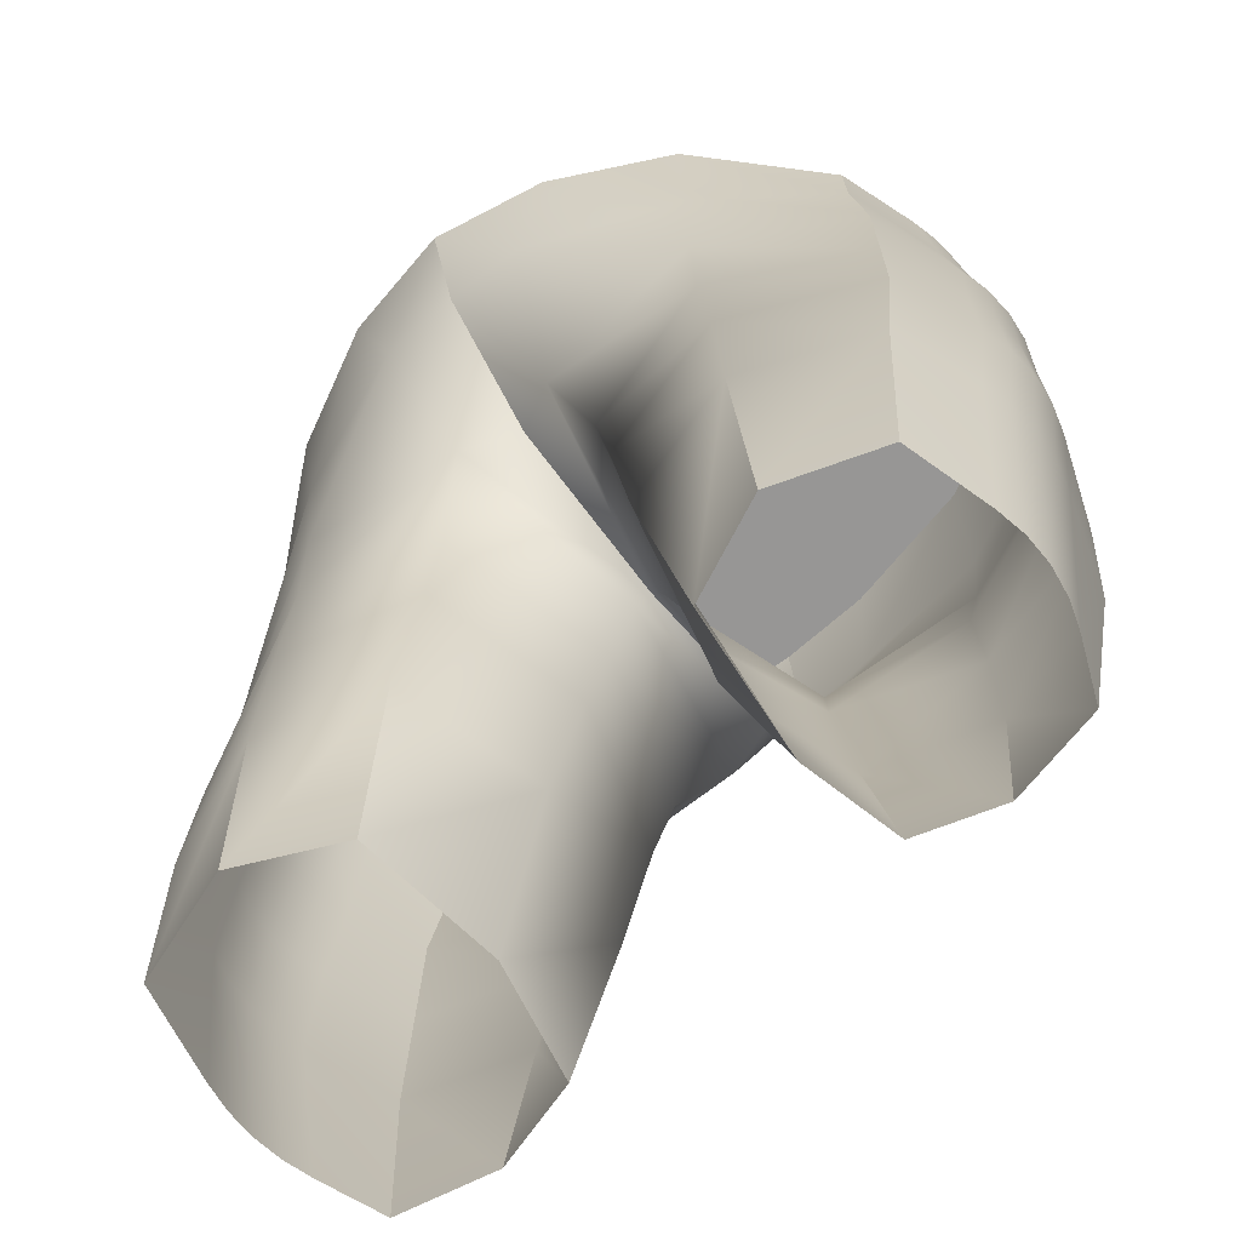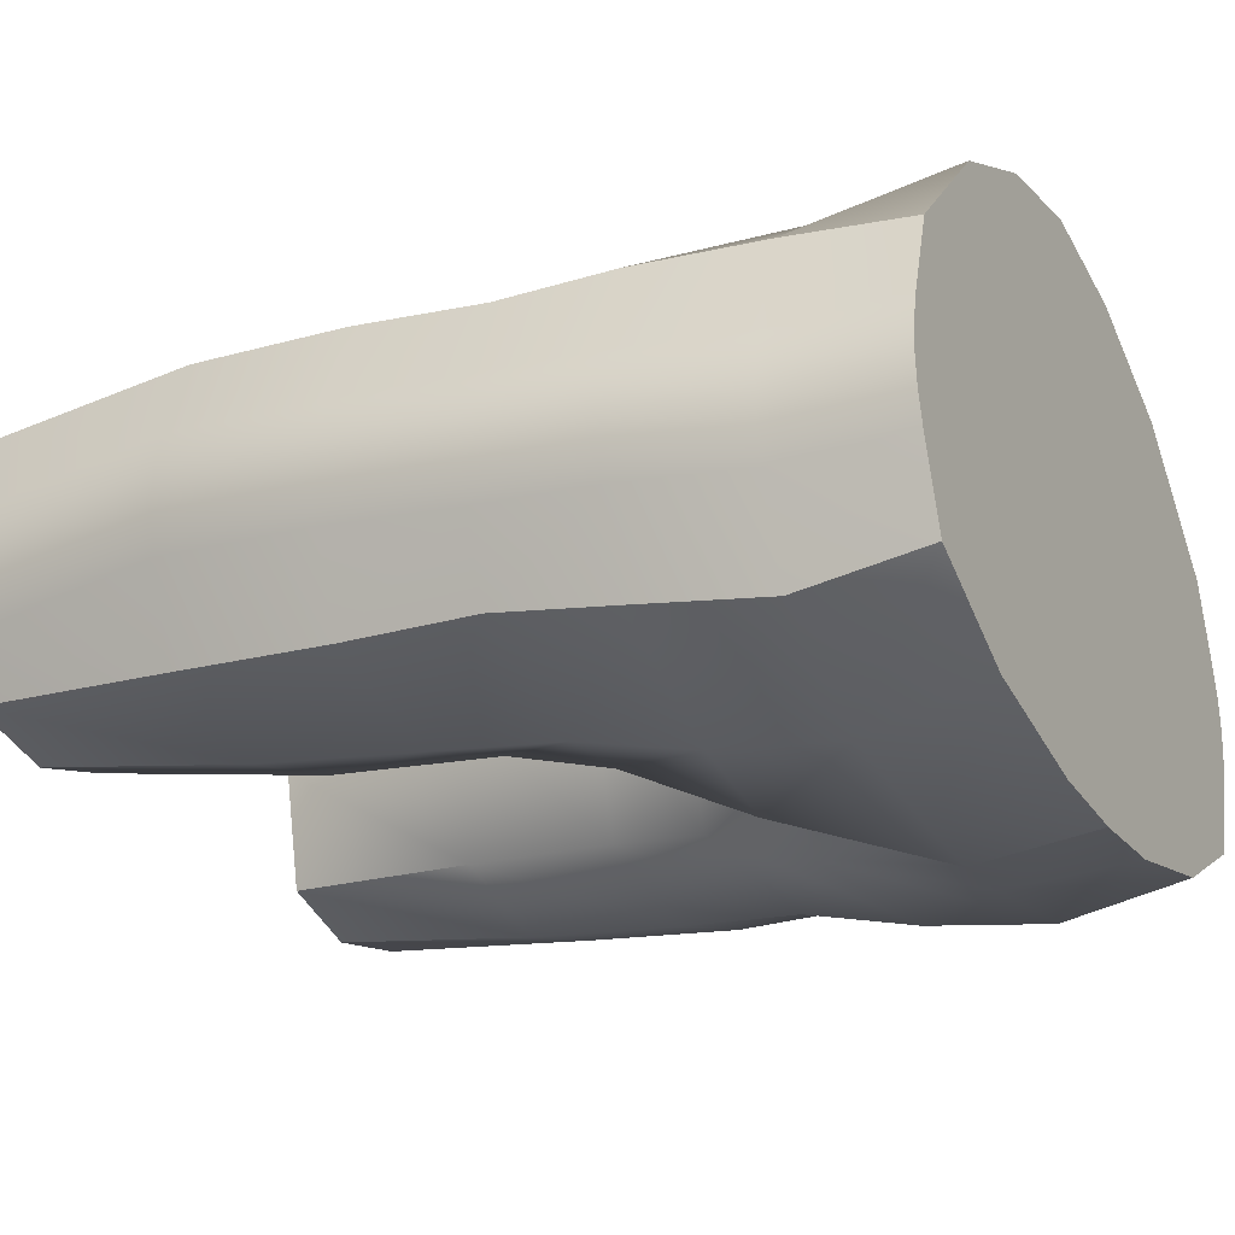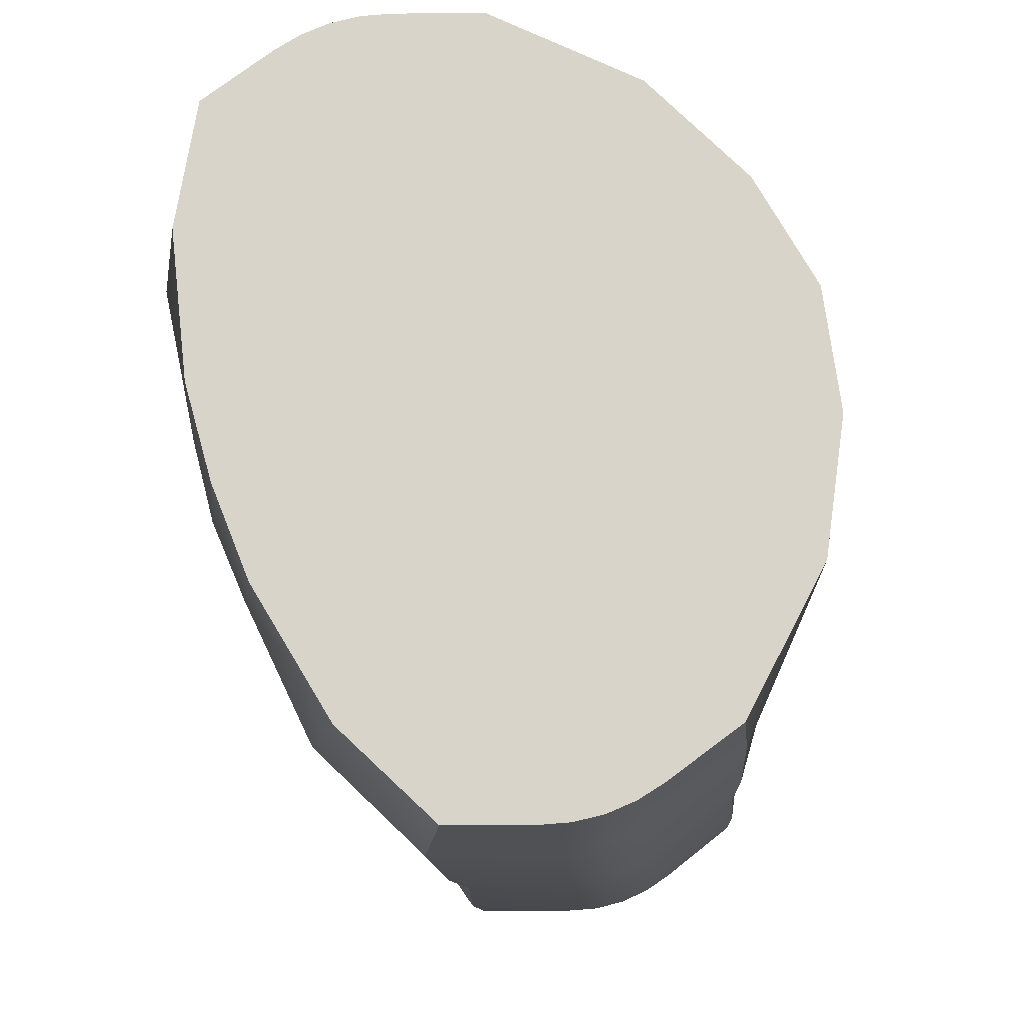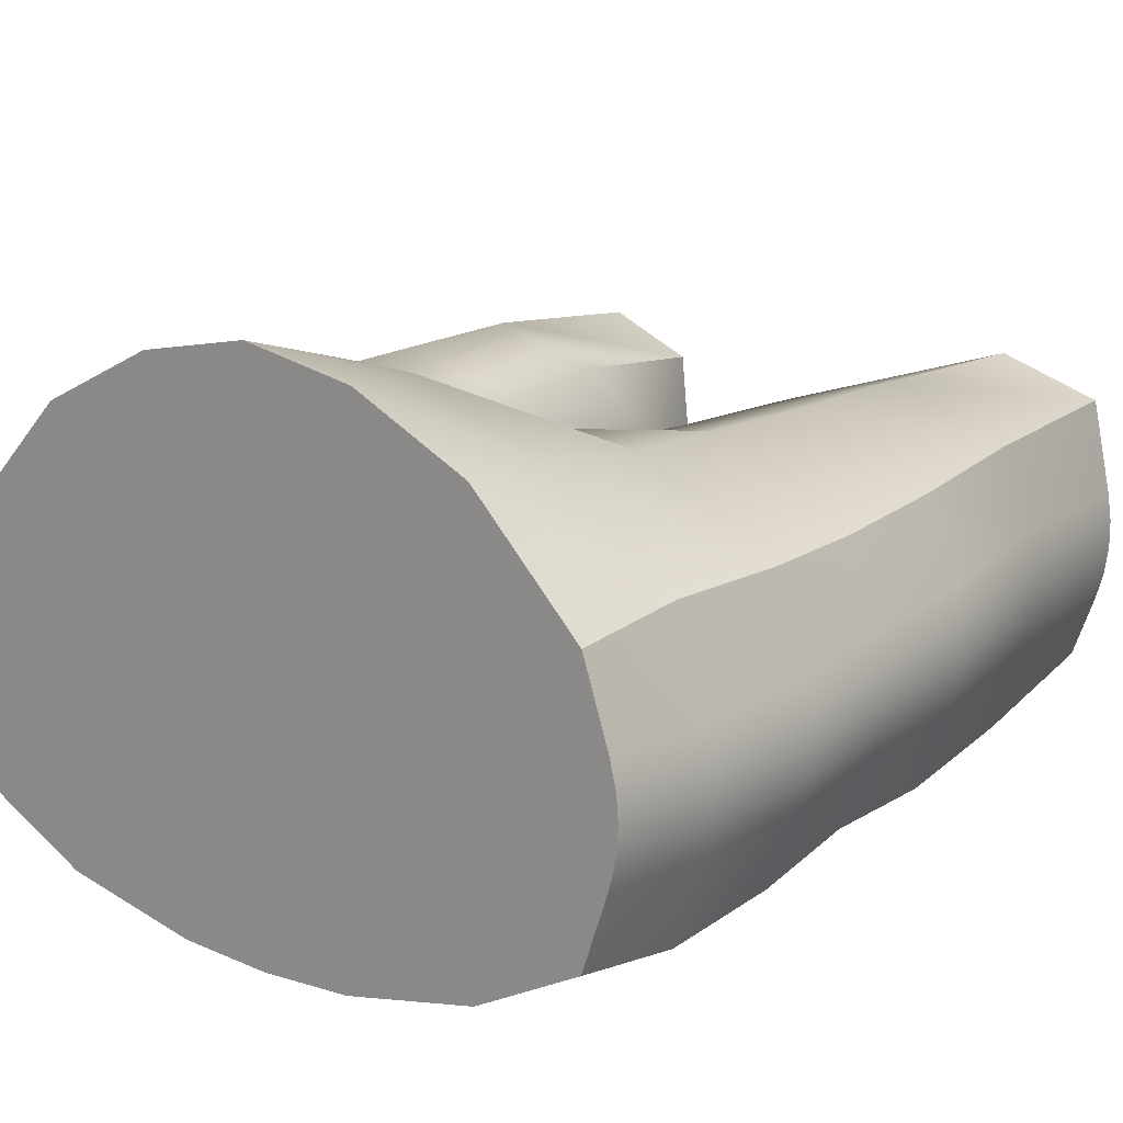
<metadata>
{"format":"obj","ext":"obj","renderer":"f3d","projection":"perspective","resolution":1024,"background":"white","views":[{"elev":-68.0,"azim":38.7,"up":"+Y"},{"elev":-25.5,"azim":117.0,"up":"+Z"},{"elev":75.1,"azim":-108.7,"up":"+Y"},{"elev":16.2,"azim":-142.9,"up":"+Z"}]}
</metadata>
<code>
g Shorts_AmericanFootball
v 1.617 6.899 0.4209
v 0.9904 6.899 0.7642
v 1.006 7.444 0.815
v 1.554 7.444 0.4164
v 1.045 7.974 0.8752
v 1.531 7.974 0.3669
v 1.006 7.444 0.815
v 0.5174 7.974 1.141
v 1.045 7.974 0.8752
v 0.3517 7.444 1.075
v 0.0004607 7.974 1.241
v 0.0004607 7.444 1.086
v 0.9904 6.899 0.7642
v 0.2301 6.757 0.7189
v 0.0004607 6.887 0.5815
v 0.993 6.386 0.7446
v 0.3755 6.249 0.5843
v 1.619 6.386 0.4258
v 1.617 6.899 0.4209
v 1.636 5.817 0.4745
v 1.038 5.817 0.7376
v 0.4427 5.817 0.5801
v 1.602 5.106 0.5259
v 1.068 5.106 0.7343
v 0.5386 5.106 0.5831
v 0.6894 4.154 0.4589
v 1.083 4.152 0.6391
v 1.083 4.152 0.6391
v 1.516 4.152 0.4931
v 0.2301 6.757 -1.084
v 0.0004607 7.444 -1.314
v 0.0004607 6.887 -1.043
v 0.3517 7.444 -1.287
v 0.0004607 7.974 -1.256
v 0.4226 7.974 -1.233
v 1.045 7.974 -1.097
v 1.006 7.444 -1.208
v 1.532 7.974 -0.8379
v 1.555 7.444 -0.921
v 0.9904 6.899 -1.134
v 0.3755 6.249 -0.8509
v 1.611 6.899 -0.8575
v 0.993 6.386 -1.002
v 0.4441 5.817 -0.7438
v 1.615 6.386 -0.7773
v 1.038 5.817 -0.95
v 1.635 5.817 -0.7766
v 0.5388 5.106 -0.7234
v 1.068 5.106 -0.8743
v 1.6 5.106 -0.7237
v 1.474 4.154 -0.6166
v 1.076 4.154 -0.711
v 1.076 4.154 -0.711
v 0.7198 4.159 -0.6041
v 0.2301 6.757 0.7189
v 0.0004607 6.746 -0.2308
v 0.0004607 6.887 0.5815
v 0.05892 6.622 -0.2104
v 0.0004607 6.887 -1.043
v 0.3755 6.249 0.5843
v 0.2301 6.757 -1.084
v 0.1696 6.249 -0.1937
v 0.4427 5.817 0.5801
v 0.3755 6.249 -0.8509
v 0.2453 5.817 -0.1983
v 0.4441 5.817 -0.7438
v 0.5386 5.106 0.5831
v 0.3627 5.106 -0.1336
v 0.5388 5.106 -0.7234
v 0.7198 4.159 -0.6041
v 0.6196 4.161 -0.1692
v 0.6894 4.154 0.4589
v -1.616 6.899 0.4209
v -1.005 7.444 0.815
v -0.9895 6.899 0.7642
v -1.553 7.444 0.4164
v -1.044 7.974 0.8752
v -1.53 7.974 0.3669
v -1.005 7.444 0.815
v -1.044 7.974 0.8752
v -0.5165 7.974 1.141
v -0.3508 7.444 1.075
v 0.0004607 7.974 1.241
v 0.0004607 7.444 1.086
v -0.9895 6.899 0.7642
v -0.2292 6.757 0.7189
v 0.0004607 6.887 0.5815
v -0.9921 6.386 0.7446
v -0.3745 6.249 0.5843
v -1.618 6.386 0.4258
v -1.616 6.899 0.4209
v -1.635 5.817 0.4745
v -1.037 5.817 0.7376
v -0.4418 5.817 0.5801
v -1.601 5.106 0.5259
v -1.067 5.106 0.7343
v -1.545 4.152 0.541
v -1.08 4.152 0.6985
v -0.5377 5.106 0.5831
v -1.08 4.152 0.6985
v -0.6544 4.154 0.5032
v -0.2292 6.757 -1.084
v 0.0004607 6.887 -1.043
v -0.3508 7.444 -1.287
v 0.0004607 7.974 -1.256
v -0.4217 7.974 -1.233
v -1.044 7.974 -1.097
v -1.005 7.444 -1.208
v -1.531 7.974 -0.8379
v -1.554 7.444 -0.921
v -0.9895 6.899 -1.134
v -0.3745 6.249 -0.8534
v -1.61 6.899 -0.8575
v -0.9921 6.386 -1.002
v -0.4431 5.817 -0.7902
v -1.614 6.386 -0.7773
v -1.037 5.817 -0.95
v -0.5379 5.106 -0.7234
v -1.634 5.817 -0.7766
v -1.067 5.106 -0.8743
v -0.6959 4.161 -0.6299
v -1.077 4.155 -0.7444
v -1.599 5.106 -0.7237
v -1.077 4.155 -0.7444
v -1.5 4.154 -0.6563
v -0.2292 6.757 0.7189
v 0.0004607 6.887 0.5815
v 0.0004607 6.746 -0.2308
v -0.058 6.622 -0.2104
v 0.0004607 6.887 -1.043
v -0.3745 6.249 0.5843
v -0.2292 6.757 -1.084
v -0.1687 6.249 -0.189
v -0.4418 5.817 0.5801
v -0.3745 6.249 -0.8534
v -0.2444 5.817 -0.1372
v -0.5377 5.106 0.5831
v -0.4431 5.817 -0.7902
v -0.3618 5.106 -0.07805
v -0.6544 4.154 0.5032
v -0.5379 5.106 -0.7234
v -0.5831 4.162 -0.1257
v -0.6959 4.161 -0.6299
v 1.763 6.899 0.01862
v 1.696 7.444 -0.01768
v 1.727 7.444 -0.1425
v 1.799 6.899 -0.1059
v 1.81 6.899 -0.2333
v 1.737 7.442 -0.2694
v 1.726 7.439 -0.3962
v 1.797 6.899 -0.3606
v -1.796 6.899 -0.3605
v -1.725 7.439 -0.3962
v -1.736 7.442 -0.2694
v -1.809 6.899 -0.2332
v -1.798 6.899 -0.1058
v -1.726 7.444 -0.1425
v -1.695 7.444 -0.01768
v -1.762 6.899 0.01875
v 1.696 7.444 -0.01768
v 1.531 7.974 0.3669
v 1.648 7.974 0.0104
v 1.554 7.444 0.4164
v 1.763 6.899 0.01862
v 1.617 6.899 0.4209
v 1.761 6.405 0.05894
v 1.619 6.386 0.4258
v 1.779 5.817 0.108
v 1.636 5.817 0.4745
v 1.729 5.106 0.1726
v 1.602 5.106 0.5259
v 1.516 4.152 0.4931
v 1.616 4.152 0.1311
v 1.555 7.444 -0.921
v 1.647 7.974 -0.4922
v 1.532 7.974 -0.8379
v 1.693 7.434 -0.5207
v 1.611 6.899 -0.8575
v 1.726 7.439 -0.3962
v 1.678 7.974 -0.3678
v 1.797 6.899 -0.3606
v 1.76 6.899 -0.4847
v 1.615 6.386 -0.7773
v 1.796 6.387 -0.3194
v 1.756 6.386 -0.4431
v 1.635 5.817 -0.7766
v 1.816 5.817 -0.2714
v 1.78 5.817 -0.396
v 1.765 5.106 -0.2051
v 1.6 5.106 -0.7237
v 1.733 5.106 -0.3298
v 1.622 4.152 -0.2479
v 1.581 4.153 -0.3703
v 1.474 4.154 -0.6166
v -1.695 7.444 -0.01768
v -1.647 7.974 0.0104
v -1.53 7.974 0.3669
v -1.553 7.444 0.4164
v -1.762 6.899 0.01875
v -1.616 6.899 0.4209
v -1.76 6.405 0.05894
v -1.618 6.386 0.4258
v -1.778 5.817 0.108
v -1.635 5.817 0.4745
v -1.728 5.106 0.1731
v -1.601 5.106 0.5259
v -1.633 4.152 0.129
v -1.545 4.152 0.541
v -1.554 7.444 -0.921
v -1.531 7.974 -0.8379
v -1.646 7.974 -0.4922
v -1.692 7.434 -0.5207
v -1.677 7.974 -0.3678
v -1.61 6.899 -0.8575
v -1.725 7.439 -0.3962
v -1.759 6.899 -0.4846
v -1.614 6.386 -0.7773
v -1.796 6.899 -0.3605
v -1.755 6.386 -0.4431
v -1.634 5.817 -0.7766
v -1.795 6.387 -0.3194
v -1.779 5.817 -0.396
v -1.599 5.106 -0.7237
v -1.815 5.817 -0.2714
v -1.732 5.108 -0.3297
v -1.5 4.154 -0.6563
v -1.764 5.107 -0.2051
v -1.6 4.153 -0.3726
v -1.635 4.152 -0.2492
v -0.4217 7.974 -1.233
v 0.0004607 7.974 -1.256
v 0.4226 7.974 -1.233
v -1.044 7.974 -1.097
v 1.045 7.974 -1.097
v -1.531 7.974 -0.8379
v 1.532 7.974 -0.8379
v -1.646 7.974 -0.4922
v 1.647 7.974 -0.4922
v -1.677 7.974 -0.3678
v 1.678 7.974 -0.3678
v -1.688 7.974 -0.2411
v 1.689 7.974 -0.2411
v -1.678 7.974 -0.1143
v 1.679 7.974 -0.1143
v -1.647 7.974 0.0104
v 1.648 7.974 0.0104
v 1.531 7.974 0.3669
v -1.53 7.974 0.3669
v -1.044 7.974 0.8752
v 1.045 7.974 0.8752
v -0.5165 7.974 1.141
v 0.5174 7.974 1.141
v 0.0004607 7.974 1.241
v 1.799 6.899 -0.1059
v 1.798 6.397 -0.06495
v 1.761 6.405 0.05894
v 1.763 6.899 0.01862
v 1.797 6.899 -0.3606
v 1.796 6.387 -0.3194
v 1.81 6.391 -0.1922
v 1.81 6.899 -0.2333
v 1.737 7.442 -0.2694
v 1.689 7.974 -0.2411
v 1.678 7.974 -0.3678
v 1.726 7.439 -0.3962
v 1.696 7.444 -0.01768
v 1.648 7.974 0.0104
v 1.679 7.974 -0.1143
v 1.727 7.444 -0.1425
v 1.727 7.444 -0.1425
v 1.679 7.974 -0.1143
v 1.689 7.974 -0.2411
v 1.737 7.442 -0.2694
v 1.799 6.899 -0.1059
v 1.81 6.899 -0.2333
v 1.798 6.397 -0.06495
v 1.81 6.391 -0.1922
v 1.815 5.817 -0.01642
v 1.828 5.817 -0.1439
v 1.762 5.106 0.04849
v 1.775 5.106 -0.07822
v 1.64 4.152 0.005301
v 1.642 4.152 -0.1219
v 1.798 6.397 -0.06495
v 1.815 5.817 -0.01642
v 1.779 5.817 0.108
v 1.761 6.405 0.05894
v 1.796 6.387 -0.3194
v 1.816 5.817 -0.2714
v 1.828 5.817 -0.1439
v 1.81 6.391 -0.1922
v 1.815 5.817 -0.01642
v 1.762 5.106 0.04849
v 1.729 5.106 0.1726
v 1.779 5.817 0.108
v 1.816 5.817 -0.2714
v 1.765 5.106 -0.2051
v 1.775 5.106 -0.07822
v 1.828 5.817 -0.1439
v 1.762 5.106 0.04849
v 1.64 4.152 0.005301
v 1.616 4.152 0.1311
v 1.729 5.106 0.1726
v 1.765 5.106 -0.2051
v 1.622 4.152 -0.2479
v 1.642 4.152 -0.1219
v 1.775 5.106 -0.07822
v -1.809 6.899 -0.2332
v -1.809 6.391 -0.1922
v -1.795 6.387 -0.3194
v -1.796 6.899 -0.3605
v -1.762 6.899 0.01875
v -1.76 6.405 0.05894
v -1.797 6.397 -0.06495
v -1.798 6.899 -0.1058
v -1.726 7.444 -0.1425
v -1.678 7.974 -0.1143
v -1.647 7.974 0.0104
v -1.695 7.444 -0.01768
v -1.736 7.442 -0.2694
v -1.688 7.974 -0.2411
v -1.678 7.974 -0.1143
v -1.726 7.444 -0.1425
v -1.809 6.899 -0.2332
v -1.798 6.899 -0.1058
v -1.809 6.391 -0.1922
v -1.797 6.397 -0.06495
v -1.827 5.817 -0.1439
v -1.814 5.817 -0.01642
v -1.774 5.107 -0.0781
v -1.761 5.106 0.04874
v -1.653 4.152 -0.1234
v -1.652 4.152 0.003124
v -1.725 7.439 -0.3962
v -1.677 7.974 -0.3678
v -1.688 7.974 -0.2411
v -1.736 7.442 -0.2694
v -1.809 6.391 -0.1922
v -1.827 5.817 -0.1439
v -1.815 5.817 -0.2714
v -1.795 6.387 -0.3194
v -1.76 6.405 0.05894
v -1.778 5.817 0.108
v -1.814 5.817 -0.01642
v -1.797 6.397 -0.06495
v -1.827 5.817 -0.1439
v -1.774 5.107 -0.0781
v -1.764 5.107 -0.2051
v -1.815 5.817 -0.2714
v -1.778 5.817 0.108
v -1.728 5.106 0.1731
v -1.761 5.106 0.04874
v -1.814 5.817 -0.01642
v -1.774 5.107 -0.0781
v -1.653 4.152 -0.1234
v -1.635 4.152 -0.2492
v -1.764 5.107 -0.2051
v -1.728 5.106 0.1731
v -1.633 4.152 0.129
v -1.652 4.152 0.003124
v -1.761 5.106 0.04874
g Shorts_AmericanFootball_0
f 3 2 1
f 4 3 1
f 5 3 4
f 6 5 4
f 9 8 7
f 8 10 7
f 8 11 10
f 11 12 10
f 7 10 13
f 10 12 14
f 10 14 13
f 12 15 14
f 16 13 14
f 17 16 14
f 16 18 13
f 18 19 13
f 20 18 16
f 21 16 17
f 21 20 16
f 22 21 17
f 23 20 21
f 24 21 22
f 24 23 21
f 25 24 22
f 25 26 24
f 26 27 24
f 24 28 23
f 28 29 23
f 32 31 30
f 31 33 30
f 31 34 33
f 34 35 33
f 33 35 36
f 37 33 36
f 30 33 37
f 37 36 38
f 39 37 38
f 40 30 37
f 40 37 39
f 41 30 40
f 42 40 39
f 43 41 40
f 43 40 42
f 44 41 43
f 45 43 42
f 46 44 43
f 46 43 45
f 47 46 45
f 48 44 46
f 49 46 47
f 49 48 46
f 50 49 47
f 50 51 49
f 51 52 49
f 49 53 48
f 53 54 48
f 57 56 55
f 56 58 55
f 56 59 58
f 60 55 58
f 59 61 58
f 62 60 58
f 62 58 61
f 63 60 62
f 64 62 61
f 65 63 62
f 65 62 64
f 66 65 64
f 67 63 65
f 68 65 66
f 68 67 65
f 69 68 66
f 69 70 68
f 70 71 68
f 68 71 67
f 71 72 67
f 75 74 73
f 74 76 73
f 74 77 76
f 77 78 76
f 81 80 79
f 82 81 79
f 83 81 82
f 84 83 82
f 82 79 85
f 84 82 86
f 86 82 85
f 87 84 86
f 85 88 86
f 88 89 86
f 90 88 85
f 91 90 85
f 90 92 88
f 88 93 89
f 92 93 88
f 93 94 89
f 92 95 93
f 93 96 94
f 95 96 93
f 95 97 96
f 97 98 96
f 96 99 94
f 96 100 99
f 100 101 99
f 31 103 102
f 104 31 102
f 105 31 104
f 106 105 104
f 106 104 107
f 104 108 107
f 104 102 108
f 107 108 109
f 108 110 109
f 102 111 108
f 108 111 110
f 102 112 111
f 111 113 110
f 112 114 111
f 111 114 113
f 112 115 114
f 114 116 113
f 115 117 114
f 114 117 116
f 115 118 117
f 117 119 116
f 118 120 117
f 117 120 119
f 118 121 120
f 121 122 120
f 120 123 119
f 120 124 123
f 124 125 123
f 128 127 126
f 129 128 126
f 130 128 129
f 126 131 129
f 132 130 129
f 131 133 129
f 129 133 132
f 131 134 133
f 133 135 132
f 134 136 133
f 133 136 135
f 134 137 136
f 136 138 135
f 137 139 136
f 136 139 138
f 137 140 139
f 139 141 138
f 140 142 139
f 139 142 141
f 142 143 141
f 146 145 144
f 147 146 144
f 150 149 148
f 151 150 148
f 154 153 152
f 155 154 152
f 158 157 156
f 159 158 156
f 162 161 160
f 161 163 160
f 160 163 164
f 163 165 164
f 166 164 165
f 167 166 165
f 168 166 167
f 169 168 167
f 170 168 169
f 171 170 169
f 171 172 170
f 172 173 170
f 176 175 174
f 175 177 174
f 174 177 178
f 177 175 179
f 175 180 179
f 177 179 181
f 177 182 178
f 182 177 181
f 183 178 182
f 181 184 182
f 185 183 182
f 184 185 182
f 186 183 185
f 184 187 185
f 188 186 185
f 187 188 185
f 187 189 188
f 190 186 188
f 189 191 188
f 191 190 188
f 189 192 191
f 192 193 191
f 191 193 190
f 193 194 190
f 197 196 195
f 198 197 195
f 198 195 199
f 200 198 199
f 199 201 200
f 201 202 200
f 201 203 202
f 203 204 202
f 203 205 204
f 205 206 204
f 205 207 206
f 207 208 206
f 211 210 209
f 212 211 209
f 213 211 212
f 212 209 214
f 215 213 212
f 216 212 214
f 215 212 216
f 214 217 216
f 218 215 216
f 217 219 216
f 216 219 218
f 217 220 219
f 219 221 218
f 220 222 219
f 219 222 221
f 220 223 222
f 222 224 221
f 223 225 222
f 222 225 224
f 223 226 225
f 225 227 224
f 226 228 225
f 225 228 227
f 228 229 227
f 232 231 230
f 230 233 232
f 233 234 232
f 233 235 234
f 235 236 234
f 235 237 236
f 237 238 236
f 237 239 238
f 239 240 238
f 239 241 240
f 241 242 240
f 241 243 242
f 243 244 242
f 243 245 244
f 245 246 244
f 245 247 246
f 245 248 247
f 248 249 247
f 249 250 247
f 249 251 250
f 251 252 250
f 251 253 252
f 256 255 254
f 257 256 254
f 260 259 258
f 261 260 258
f 264 263 262
f 265 264 262
f 268 267 266
f 269 268 266
f 272 271 270
f 273 272 270
f 273 270 274
f 275 273 274
f 274 276 275
f 276 277 275
f 276 278 277
f 278 279 277
f 278 280 279
f 280 281 279
f 280 282 281
f 282 283 281
f 286 285 284
f 287 286 284
f 290 289 288
f 291 290 288
f 294 293 292
f 295 294 292
f 298 297 296
f 299 298 296
f 302 301 300
f 303 302 300
f 306 305 304
f 307 306 304
f 310 309 308
f 311 310 308
f 314 313 312
f 315 314 312
f 318 317 316
f 319 318 316
f 322 321 320
f 323 322 320
f 323 320 324
f 325 323 324
f 324 326 325
f 326 327 325
f 326 328 327
f 328 329 327
f 328 330 329
f 330 331 329
f 330 332 331
f 332 333 331
f 336 335 334
f 337 336 334
f 340 339 338
f 341 340 338
f 344 343 342
f 345 344 342
f 348 347 346
f 349 348 346
f 352 351 350
f 353 352 350
f 356 355 354
f 357 356 354
f 360 359 358
f 361 360 358

</code>
